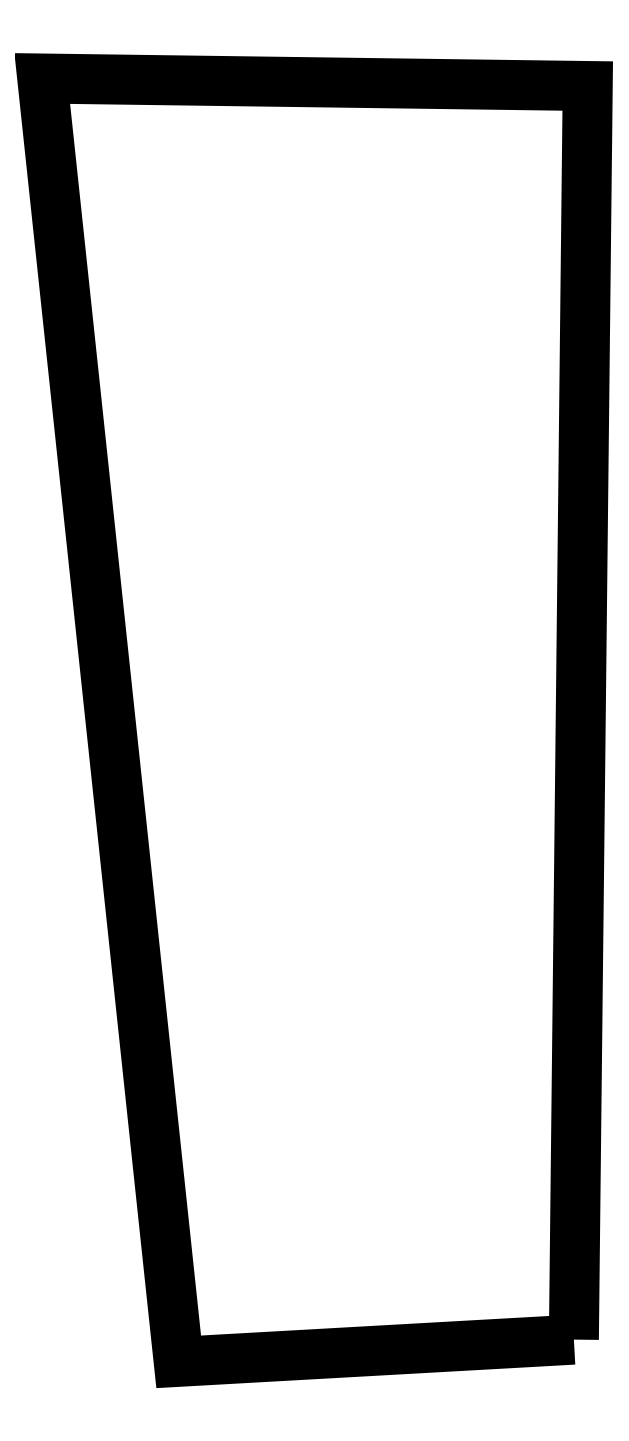
<metadata>
{"format":"dxf","ext":"dxf","renderer":"ezdxf+matplotlib","layout":"modelspace","background":"white","min_lineweight":24,"dpi":150}
</metadata>
<code>
0
SECTION
2
ENTITIES
0
LWPOLYLINE
90
5
70
1
10
1843
20
-4372
30
0
10
473
20
-4449
30
0
10
0
20
0
30
0
10
1891
20
-26
30
0
10
1843
20
-4372
30
0
0
ENDSEC
0
EOF

</code>
